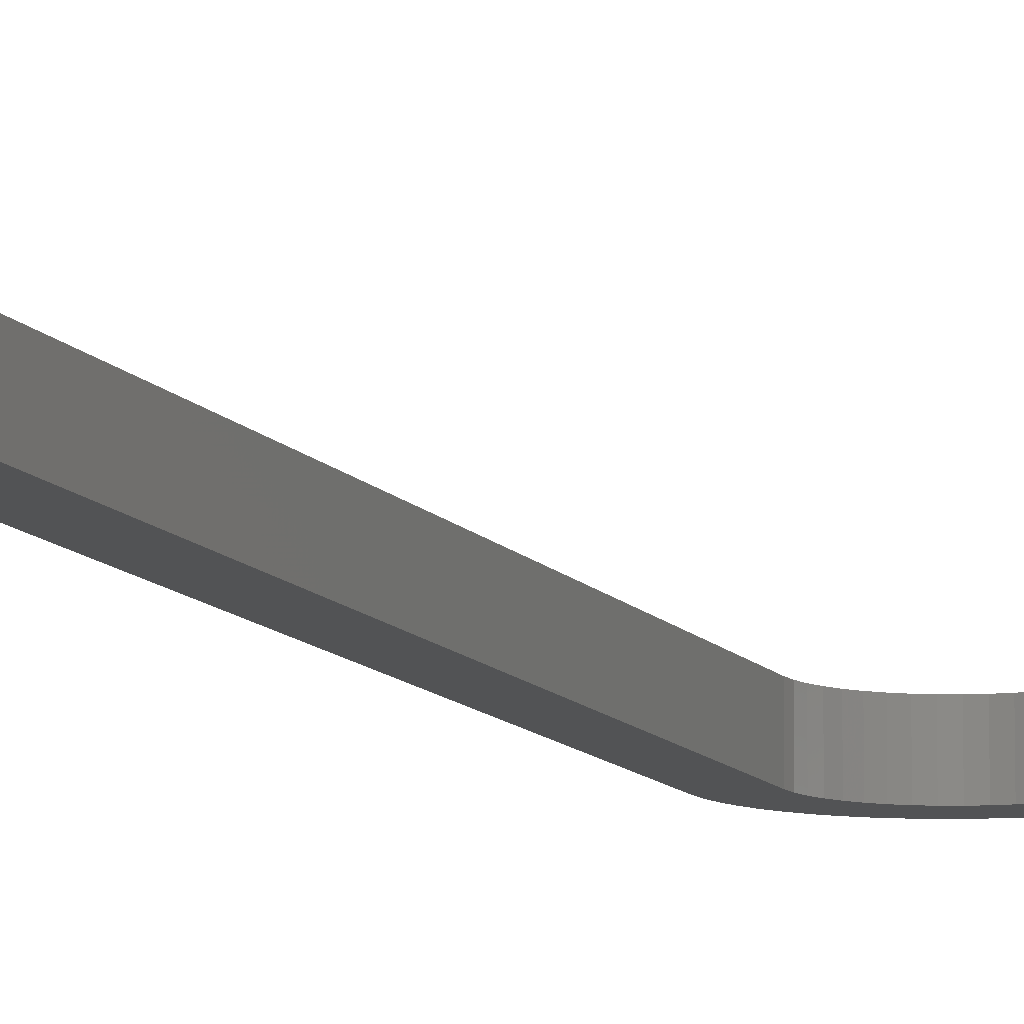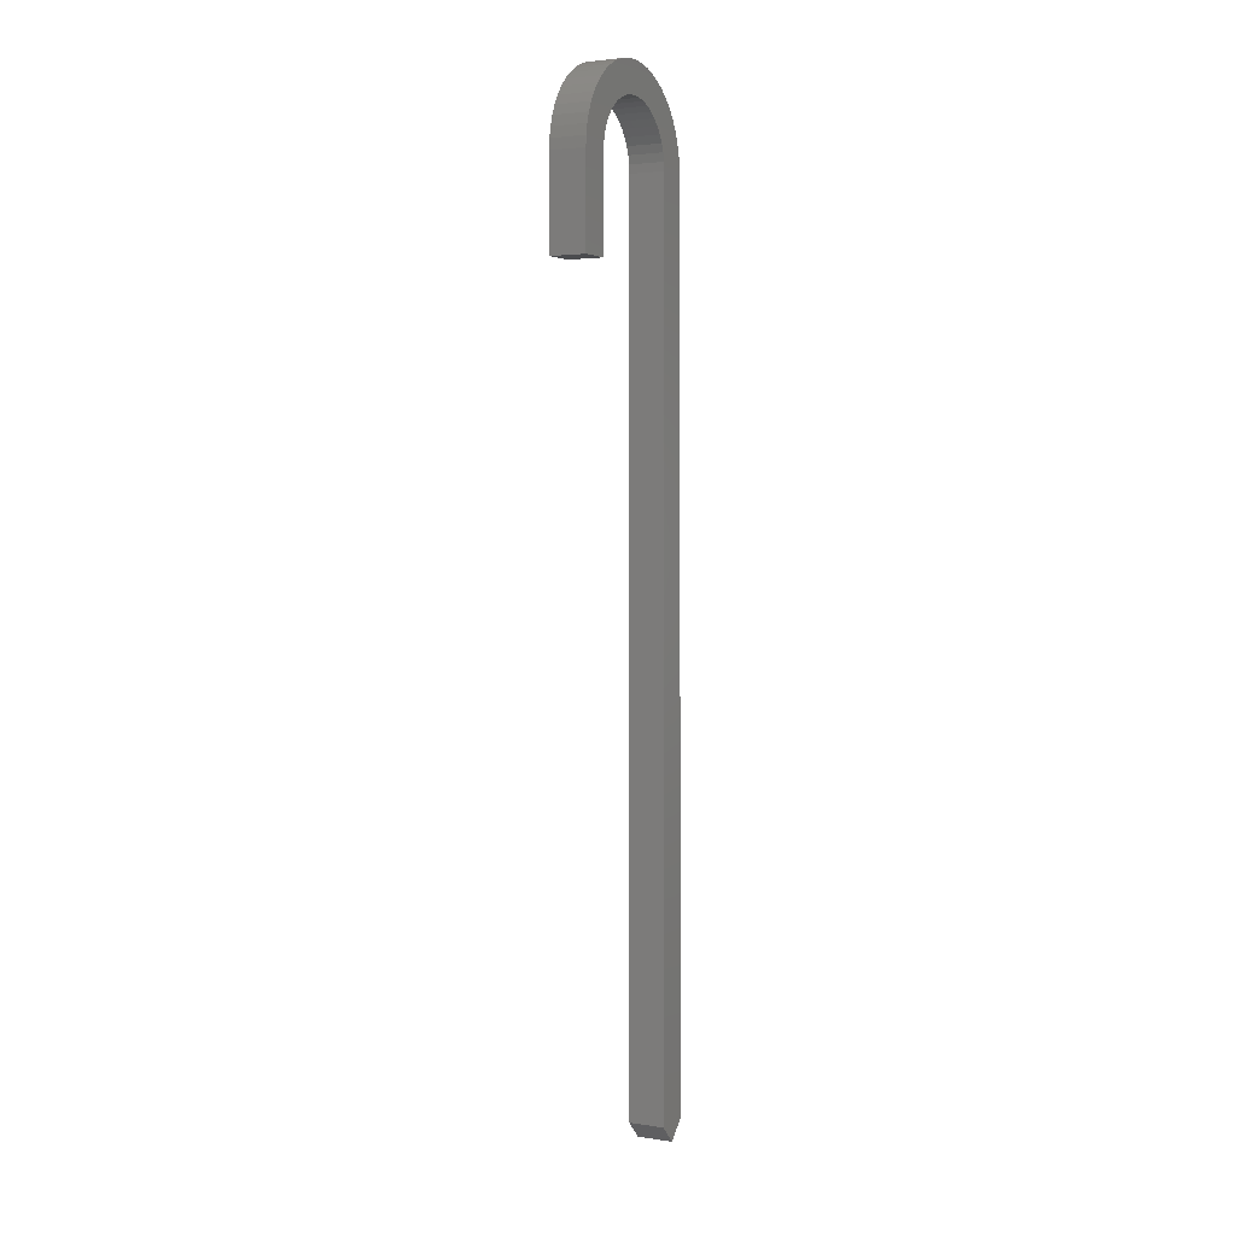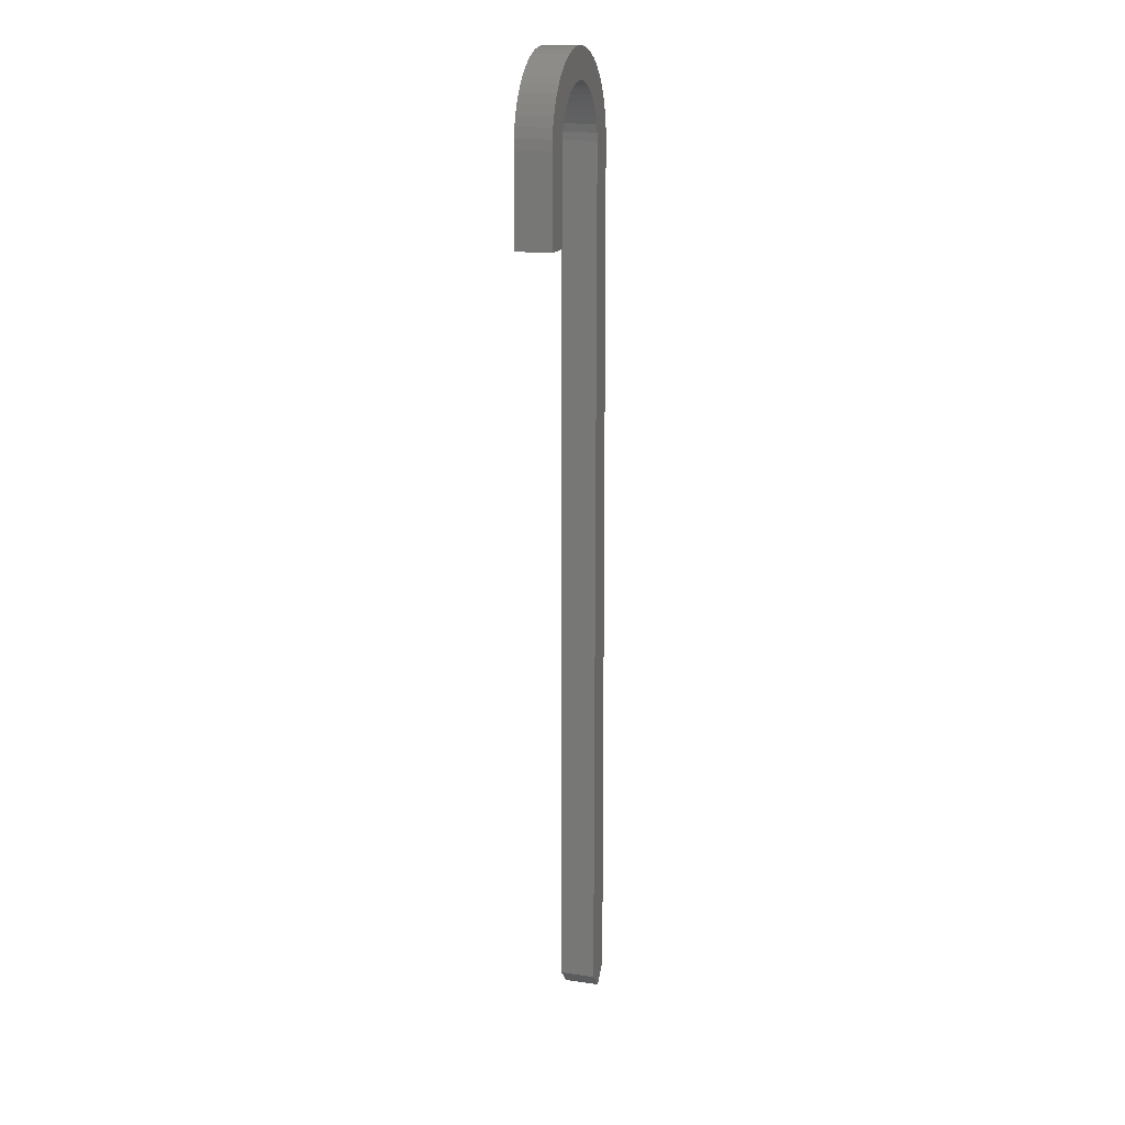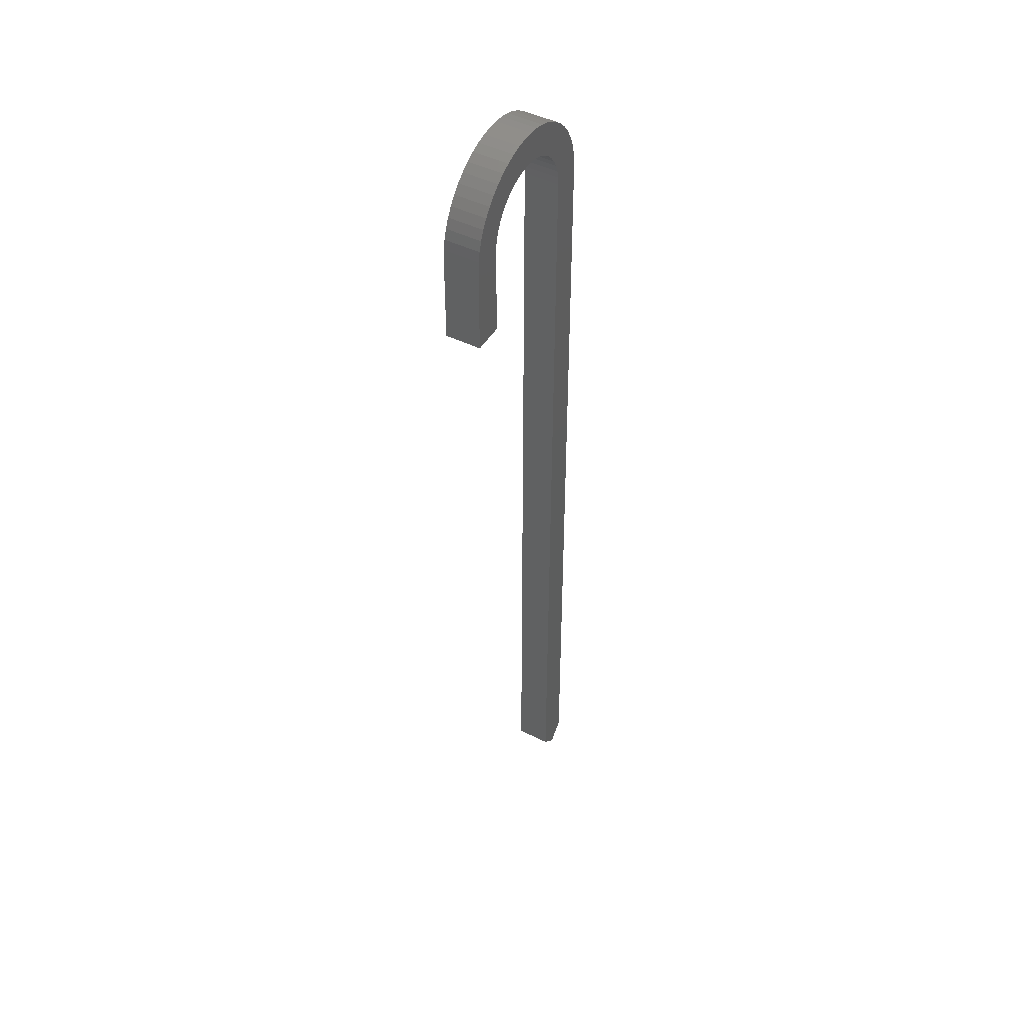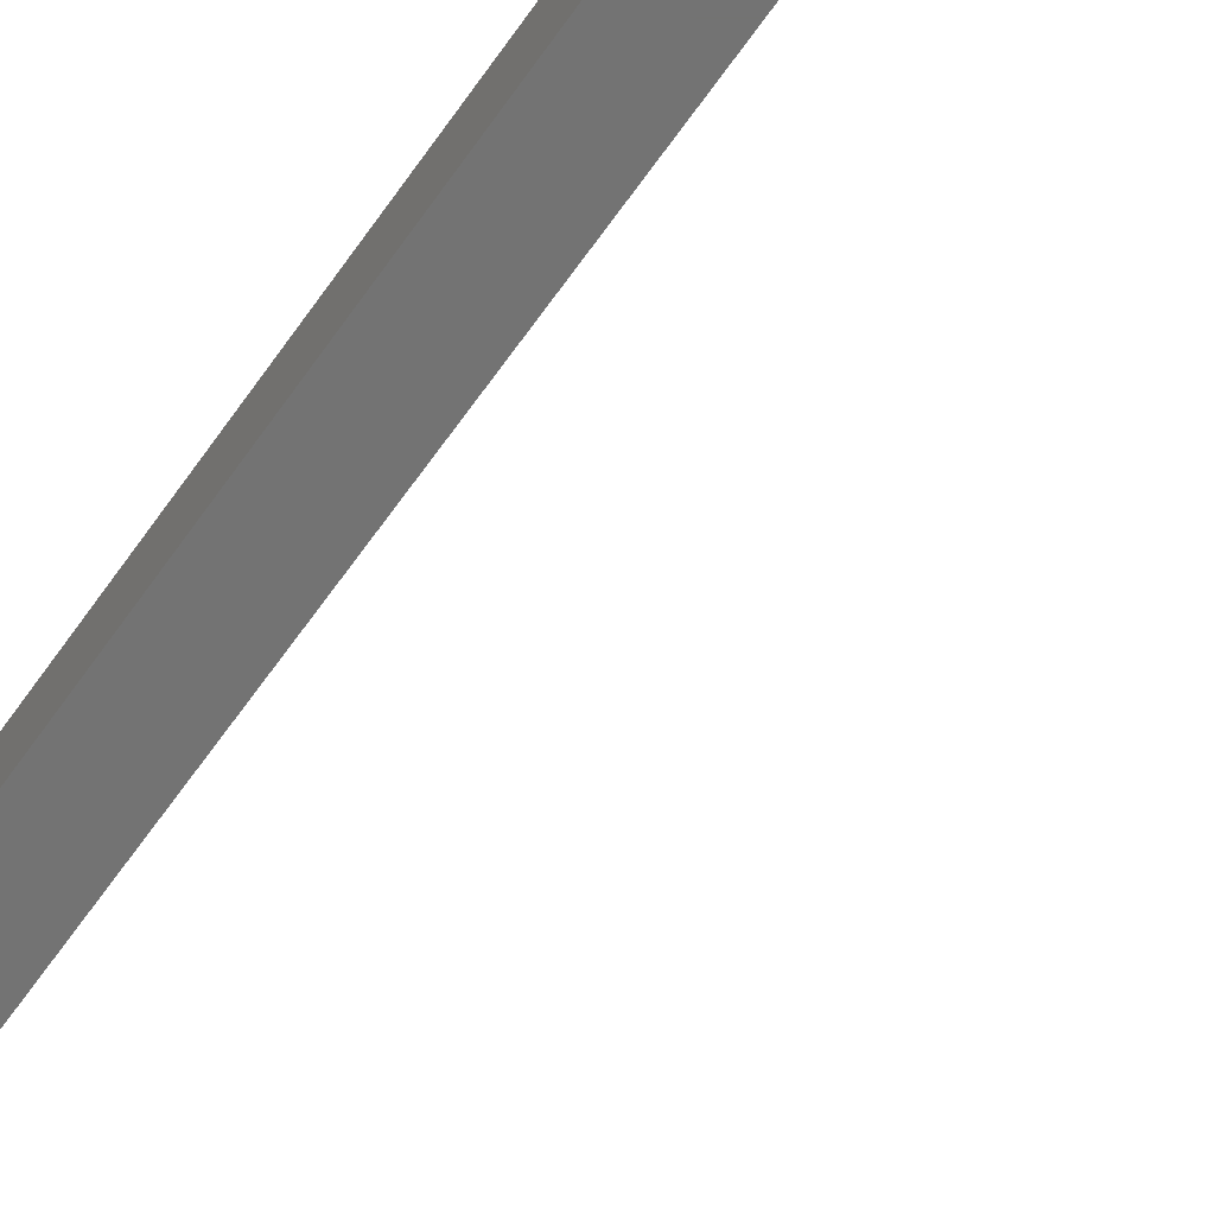
<metadata>
{"format":"stl","ext":"stl","renderer":"f3d","projection":"perspective","resolution":1024,"background":"white","views":[{"elev":-10.0,"azim":20.0,"up":"+Z"},{"elev":2.9,"azim":117.9,"up":"+Y"},{"elev":15.5,"azim":106.6,"up":"+Y"},{"elev":46.7,"azim":119.5,"up":"+Y"},{"elev":-65.2,"azim":-35.0,"up":"+Z"}]}
</metadata>
<code>
# stl→obj: 112 verts, 220 faces
v -5.245 -49 2
v -5.245 -49 0
v -4.25 -50 2
v -4.25 -50 0
v -3.25 -49 2
v -5 0.02499 2
v -3.25 0 2
v -4.459 2.263 2
v -4.166 2.765 2
v -3.818 3.229 2
v -3.217 0.4625 2
v -3.418 3.65 2
v -3.118 0.9156 2
v -2.956 1.35 2
v -2.972 4.021 2
v -2.734 1.757 2
v -2.486 4.338 2
v -2.456 2.128 2
v -2.128 2.456 2
v -1.966 4.597 2
v -1.757 2.734 2
v -1.42 4.794 2
v -1.35 2.956 2
v -0.9156 3.118 2
v -0.8546 4.926 2
v -0.4625 3.217 2
v -0.2778 4.992 2
v 1.99e-16 3.25 2
v 0.3027 4.991 2
v 0.4625 3.217 2
v 0.8792 4.922 2
v 0.9156 3.118 2
v 1.35 2.956 2
v 1.757 2.734 2
v 1.989 4.587 2
v 1.444 4.787 2
v 2.128 2.456 2
v 2.507 4.326 2
v 2.456 2.128 2
v 2.734 1.757 2
v 2.992 4.006 2
v 2.956 1.35 2
v 3.436 3.632 2
v 3.118 0.9156 2
v 3.217 0.4625 2
v 3.834 3.21 2
v 3.25 0 2
v 4.18 2.744 2
v 4.47 2.241 2
v 5 -5 2
v 4.699 1.707 2
v 5 0 2
v 4.866 1.151 2
v 4.966 0.5795 2
v 3.25 -5 2
v -4.691 1.731 2
v -4.86 1.176 2
v -4.963 0.6044 2
v -3.25 -49 0
v -5 0.02499 0
v -3.25 0 0
v -4.459 2.263 0
v -4.166 2.765 0
v -4.963 0.6044 0
v -4.86 1.176 0
v -4.691 1.731 0
v -3.818 3.229 0
v -3.217 0.4625 0
v -3.418 3.65 0
v -3.118 0.9156 0
v -2.956 1.35 0
v -2.972 4.021 0
v -2.734 1.757 0
v -2.486 4.338 0
v -2.456 2.128 0
v -2.128 2.456 0
v -1.966 4.597 0
v -1.757 2.734 0
v -1.42 4.794 0
v -1.35 2.956 0
v -0.9156 3.118 0
v -0.8546 4.926 0
v -0.4625 3.217 0
v -0.2778 4.992 0
v 1.99e-16 3.25 0
v 0.3027 4.991 0
v 0.4625 3.217 0
v 0.8792 4.922 0
v 0.9156 3.118 0
v 1.35 2.956 0
v 1.444 4.787 0
v 1.989 4.587 0
v 2.507 4.326 0
v 2.128 2.456 0
v 1.757 2.734 0
v 2.992 4.006 0
v 2.734 1.757 0
v 2.456 2.128 0
v 2.956 1.35 0
v 3.436 3.632 0
v 3.118 0.9156 0
v 3.217 0.4625 0
v 3.834 3.21 0
v 3.25 0 0
v 4.18 2.744 0
v 4.47 2.241 0
v 3.25 -5 0
v 4.699 1.707 0
v 5 0 0
v 4.866 1.151 0
v 4.966 0.5795 0
v 5 -5 0
f 1 2 3
f 3 2 4
f 3 5 1
f 1 5 6
f 6 5 7
f 6 7 8
f 8 7 9
f 9 7 10
f 10 7 11
f 10 11 12
f 12 11 13
f 12 13 14
f 12 14 15
f 15 14 16
f 15 16 17
f 17 16 18
f 17 18 19
f 17 19 20
f 20 19 21
f 20 21 22
f 22 21 23
f 22 23 24
f 22 24 25
f 25 24 26
f 25 26 27
f 27 26 28
f 27 28 29
f 29 28 30
f 29 30 31
f 31 30 32
f 31 32 33
f 34 35 33
f 33 35 36
f 33 36 31
f 34 37 35
f 35 37 38
f 38 37 39
f 38 39 40
f 38 40 41
f 41 40 42
f 41 42 43
f 43 42 44
f 43 44 45
f 43 45 46
f 46 45 47
f 46 47 48
f 48 47 49
f 49 47 50
f 49 50 51
f 51 50 52
f 51 52 53
f 53 52 54
f 47 55 50
f 8 56 6
f 6 56 57
f 6 57 58
f 3 4 5
f 5 4 59
f 4 2 59
f 59 2 60
f 59 60 61
f 61 60 62
f 61 62 63
f 64 65 60
f 60 65 66
f 60 66 62
f 63 67 61
f 61 67 68
f 68 67 69
f 68 69 70
f 70 69 71
f 71 69 72
f 71 72 73
f 73 72 74
f 73 74 75
f 75 74 76
f 76 74 77
f 76 77 78
f 78 77 79
f 78 79 80
f 80 79 81
f 81 79 82
f 81 82 83
f 83 82 84
f 83 84 85
f 85 84 86
f 85 86 87
f 87 86 88
f 87 88 89
f 89 88 90
f 90 88 91
f 90 91 92
f 93 94 92
f 92 94 95
f 92 95 90
f 96 97 93
f 93 97 98
f 93 98 94
f 97 96 99
f 99 96 100
f 99 100 101
f 101 100 102
f 102 100 103
f 102 103 104
f 104 103 105
f 104 105 106
f 104 106 107
f 107 106 108
f 107 108 109
f 109 108 110
f 109 110 111
f 109 112 107
f 7 61 11
f 11 61 68
f 11 68 13
f 13 68 70
f 13 70 14
f 14 70 71
f 14 71 16
f 16 71 73
f 16 73 18
f 18 73 75
f 18 75 19
f 19 75 76
f 19 76 21
f 21 76 78
f 21 78 23
f 23 78 80
f 23 80 24
f 24 80 81
f 24 81 26
f 26 81 83
f 26 83 28
f 28 83 85
f 28 85 30
f 30 85 87
f 30 87 32
f 32 87 89
f 32 89 33
f 33 89 90
f 33 90 34
f 34 90 95
f 34 95 37
f 37 95 94
f 37 94 39
f 39 94 98
f 39 98 40
f 40 98 97
f 40 97 42
f 42 97 99
f 42 99 44
f 44 99 101
f 44 101 45
f 45 101 102
f 45 102 47
f 47 102 104
f 59 61 5
f 5 61 7
f 1 6 2
f 2 6 60
f 52 109 54
f 54 109 111
f 54 111 53
f 53 111 110
f 53 110 51
f 51 110 108
f 51 108 49
f 49 108 106
f 49 106 48
f 48 106 105
f 48 105 46
f 46 105 103
f 46 103 43
f 43 103 100
f 43 100 41
f 41 100 96
f 41 96 38
f 38 96 93
f 38 93 35
f 35 93 92
f 35 92 36
f 36 92 91
f 36 91 31
f 31 91 88
f 31 88 29
f 29 88 86
f 29 86 27
f 27 86 84
f 27 84 25
f 25 84 82
f 25 82 22
f 22 82 79
f 22 79 20
f 20 79 77
f 20 77 17
f 17 77 74
f 17 74 15
f 15 74 72
f 15 72 12
f 12 72 69
f 12 69 10
f 10 69 67
f 10 67 9
f 9 67 63
f 9 63 8
f 8 63 62
f 8 62 56
f 56 62 66
f 56 66 57
f 57 66 65
f 57 65 58
f 58 65 64
f 58 64 6
f 6 64 60
f 112 109 50
f 50 109 52
f 107 112 55
f 55 112 50
f 104 107 47
f 47 107 55

</code>
